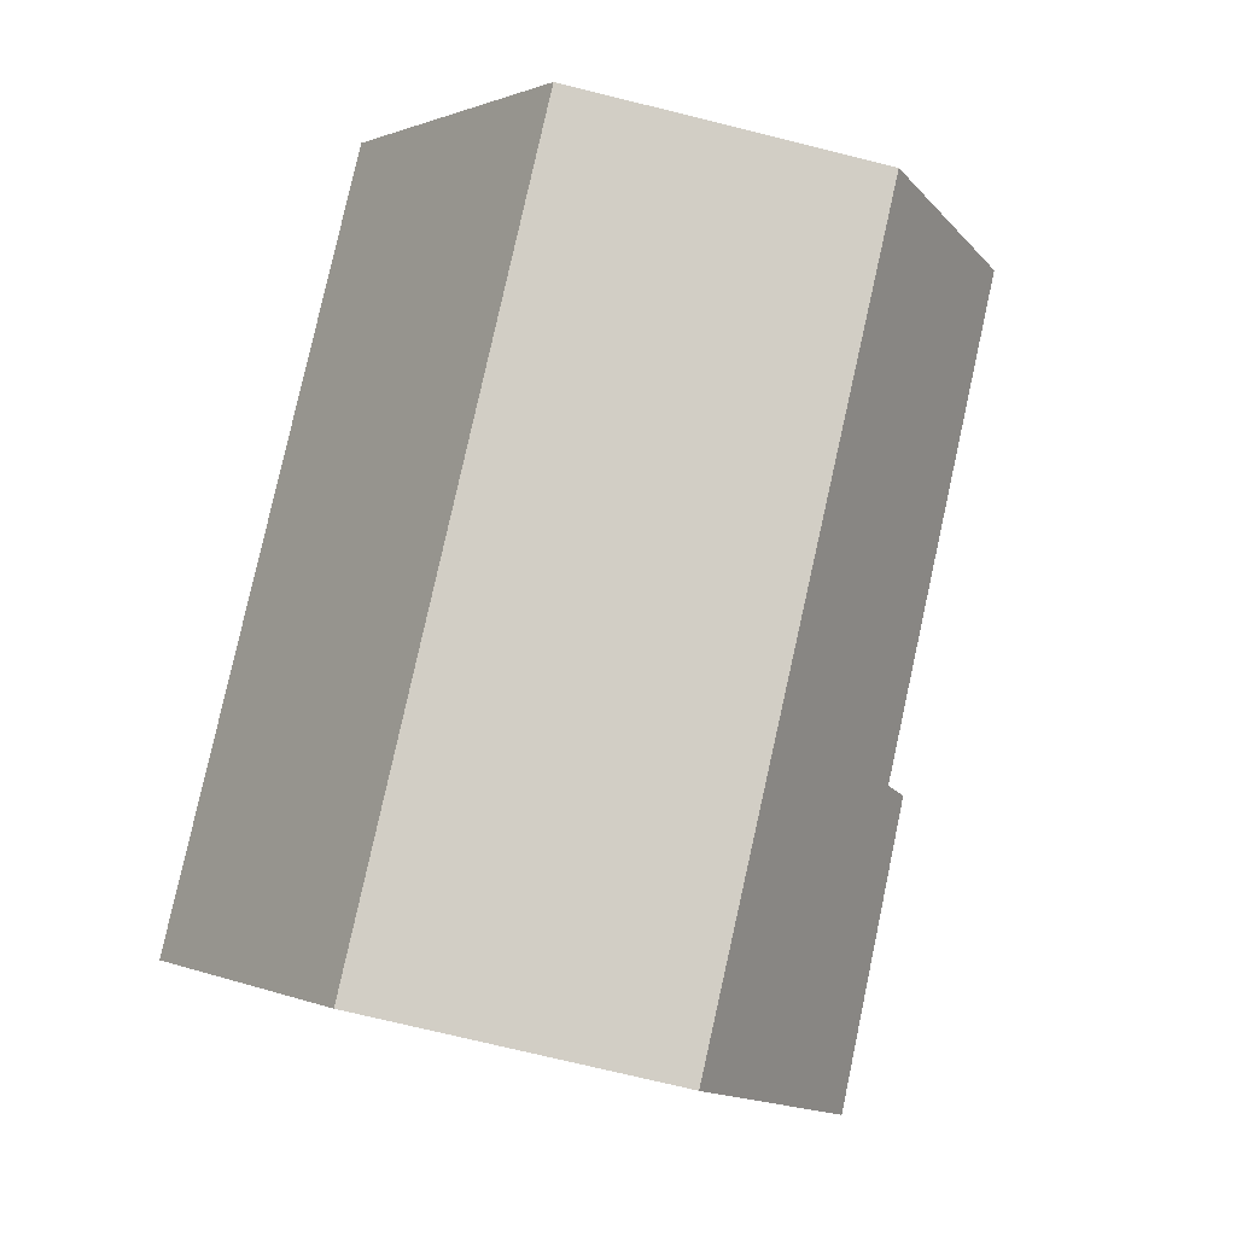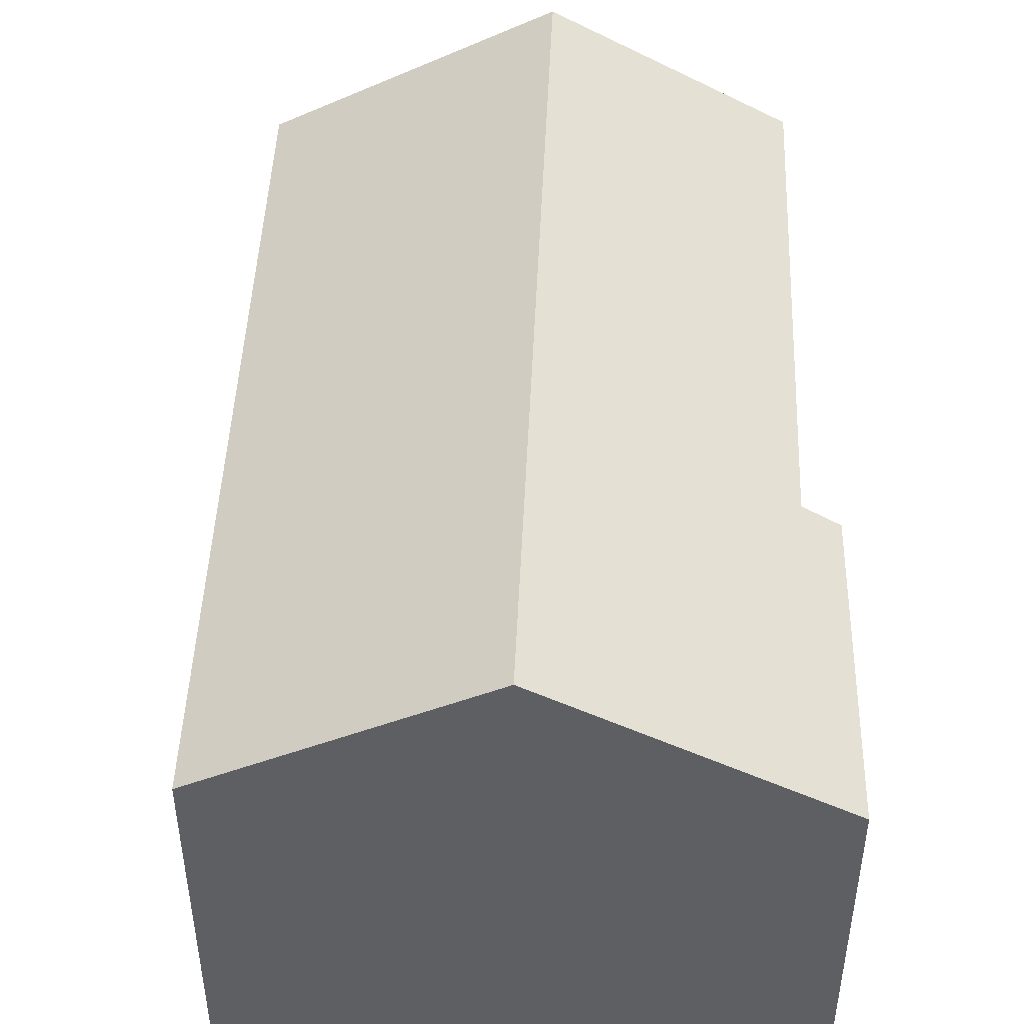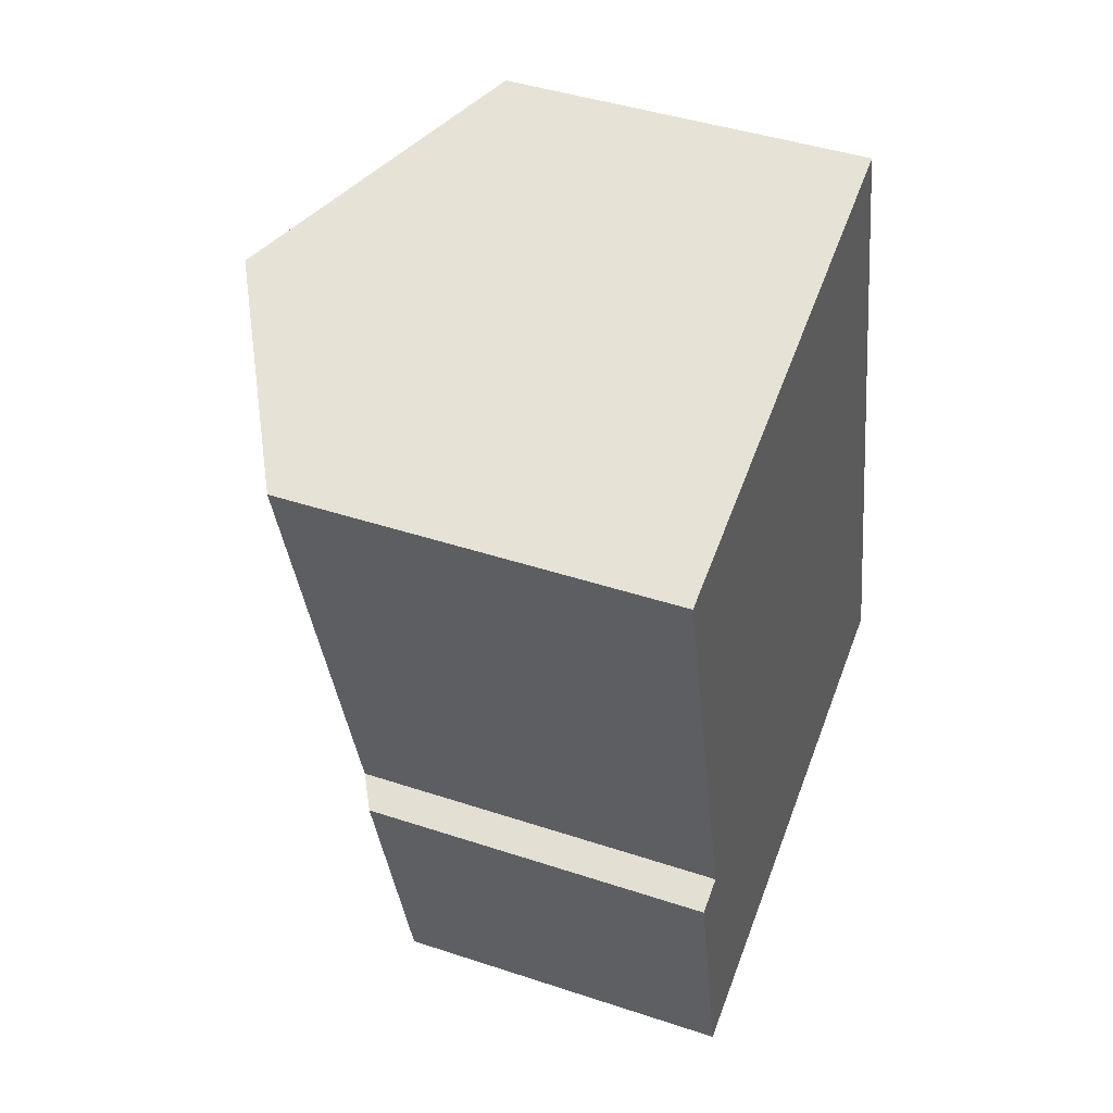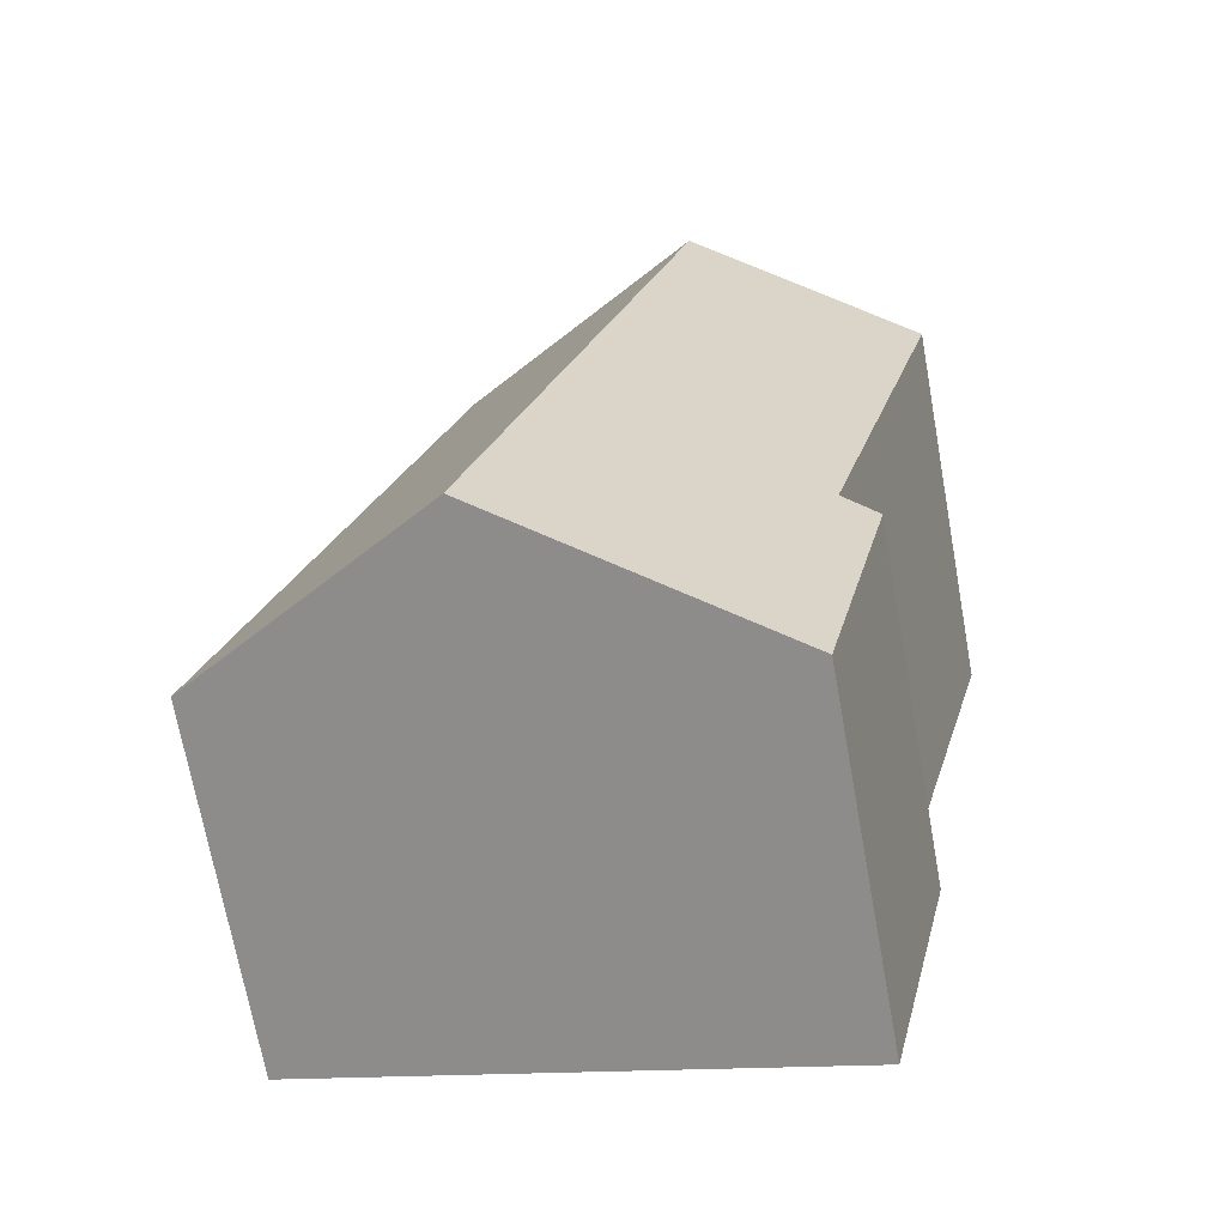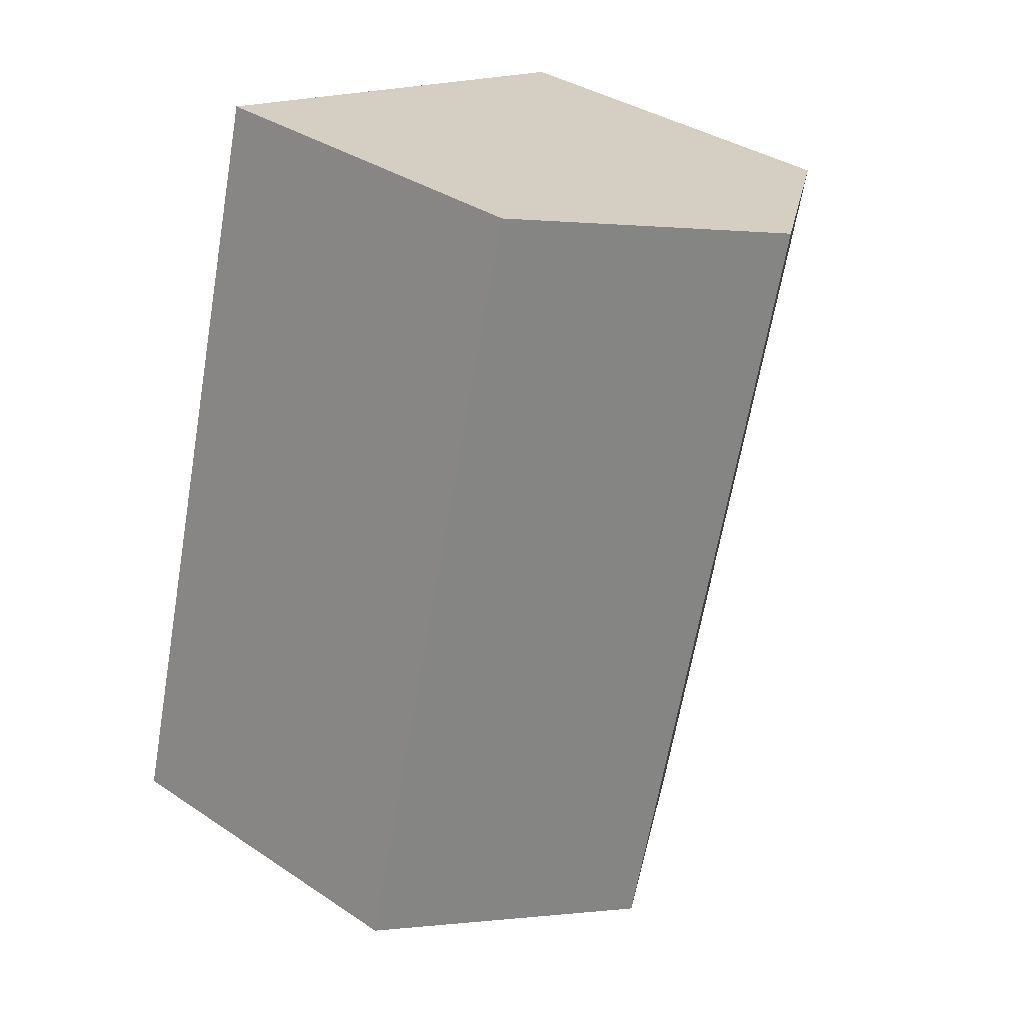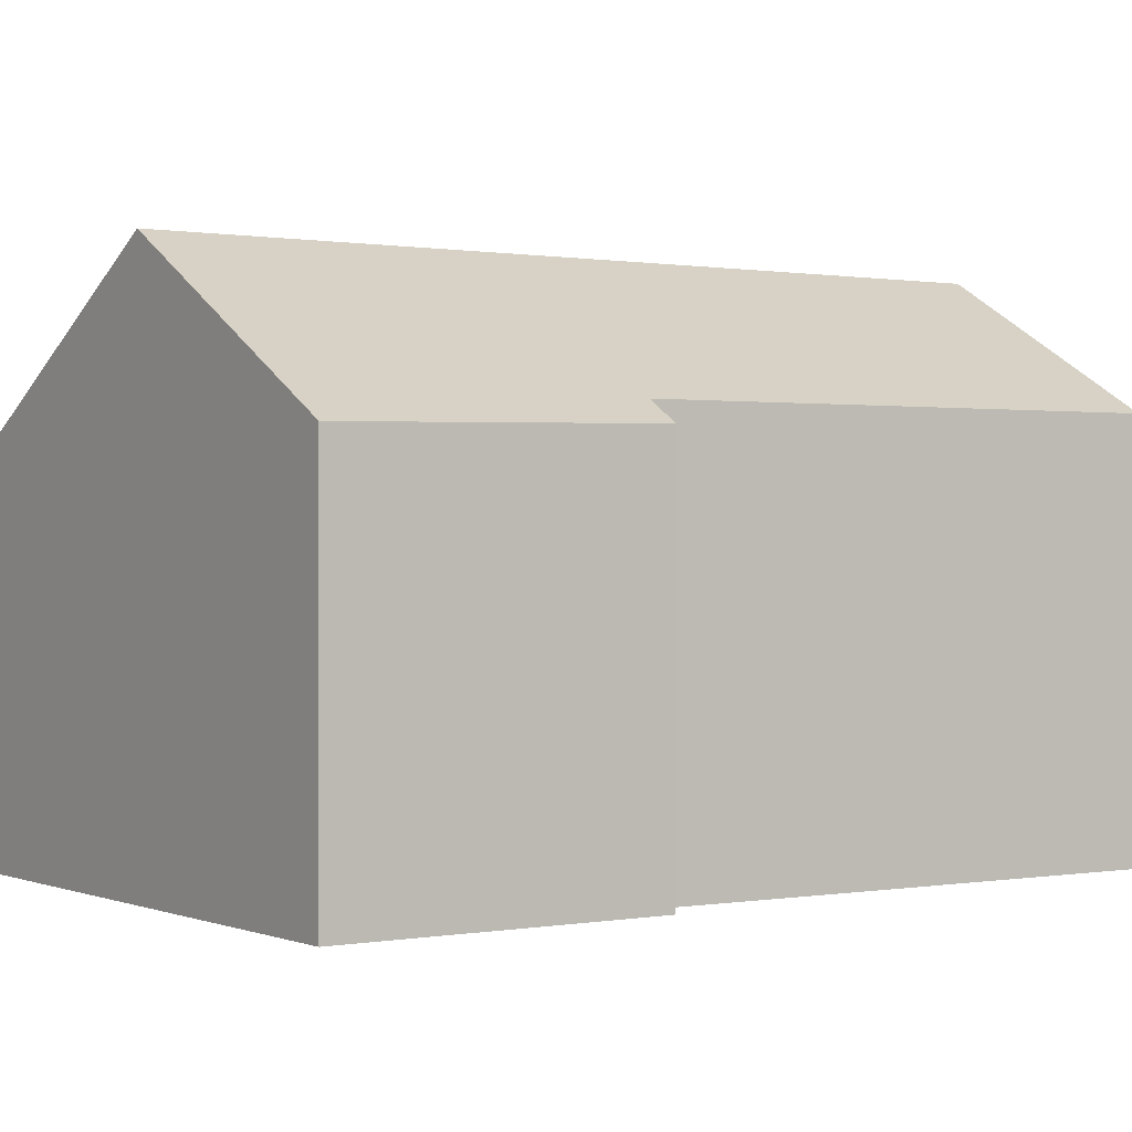
<metadata>
{"format":"obj","ext":"obj","renderer":"f3d","projection":"perspective","resolution":1024,"background":"white","views":[{"elev":0.2,"azim":146.9,"up":"+Z"},{"elev":48.2,"azim":167.5,"up":"+Y"},{"elev":43.3,"azim":-68.6,"up":"+Z"},{"elev":-70.6,"azim":-169.7,"up":"+Z"},{"elev":36.4,"azim":130.9,"up":"+Z"},{"elev":0.2,"azim":-138.9,"up":"+Y"}]}
</metadata>
<code>
v  6.638 7.802 -11.12
v  0 5.863 3.59e-16
v  3.38 7.802 0.926
v  1.957 5.823 -7.512
v  1.432 5.516 -7.695
v  2.204 5.445 -11.03
v  2.527 5.445 -12.23
v  2.483 5.42 -12.24
v  10.65 5.501 -10.03
v  7.391 5.501 2.024
v  1.957 4.6e-16 -7.512
v  1.432 4.712e-16 -7.695
v  0 0 0
v  7.391 -1.239e-16 2.024
v  3.38 -5.67e-17 0.926
v  2.204 6.756e-16 -11.03
v  2.483 7.495e-16 -12.24
v  10.65 6.14e-16 -10.03
v  6.638 6.806e-16 -11.12
v  2.527 7.488e-16 -12.23
g defaultobject
f 1 2 3
f 2 1 4
f 4 1 5
f 5 1 6
f 6 1 7
f 6 7 8
f 9 3 10
f 3 9 1
f 5 11 4
f 11 5 12
f 13 3 2
f 3 13 10
f 10 13 14
f 14 13 15
f 4 13 2
f 13 4 11
f 6 12 5
f 12 6 8
f 12 8 16
f 16 8 17
f 14 9 10
f 9 14 18
f 18 1 9
f 1 18 7
f 7 18 19
f 7 19 20
f 7 20 8
f 8 20 17
f 15 18 14
f 18 15 13
f 18 13 11
f 18 11 12
f 18 12 16
f 18 16 19
f 19 16 20
f 20 16 17

</code>
